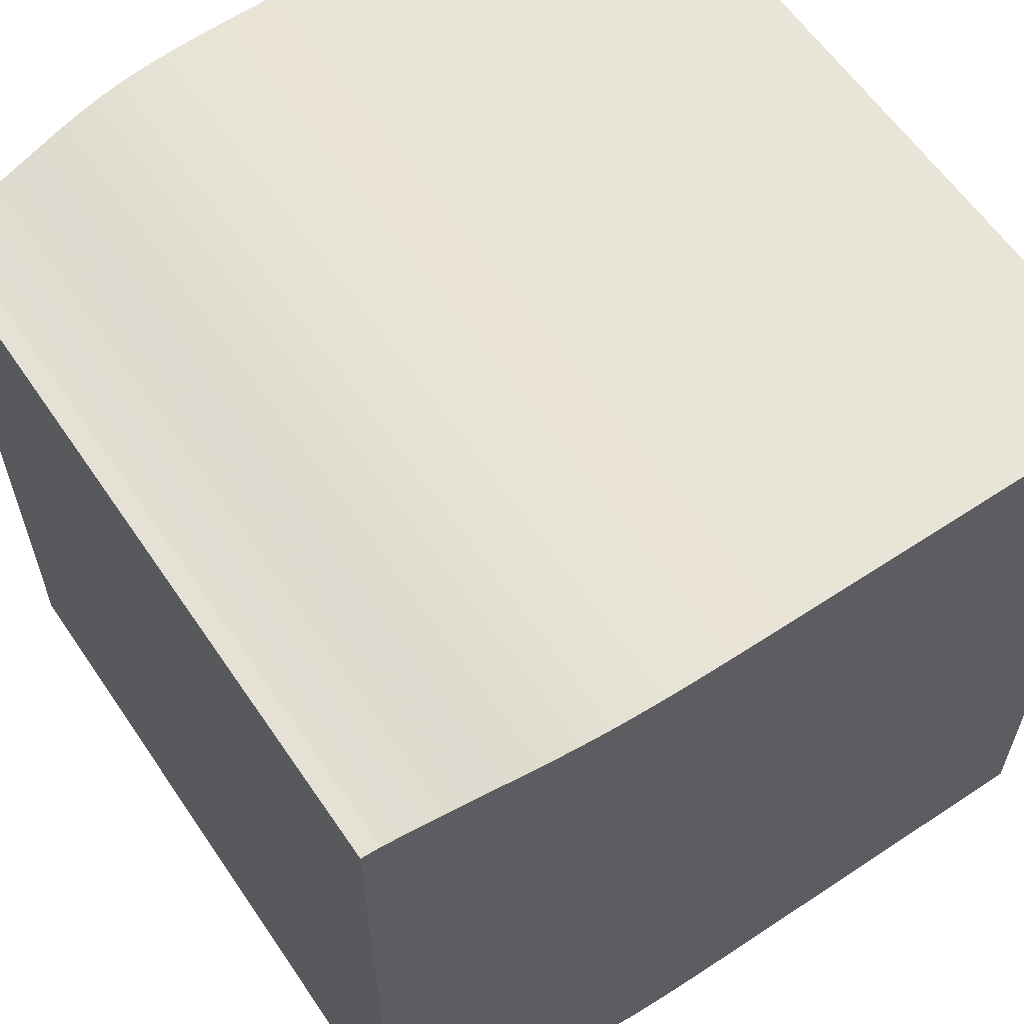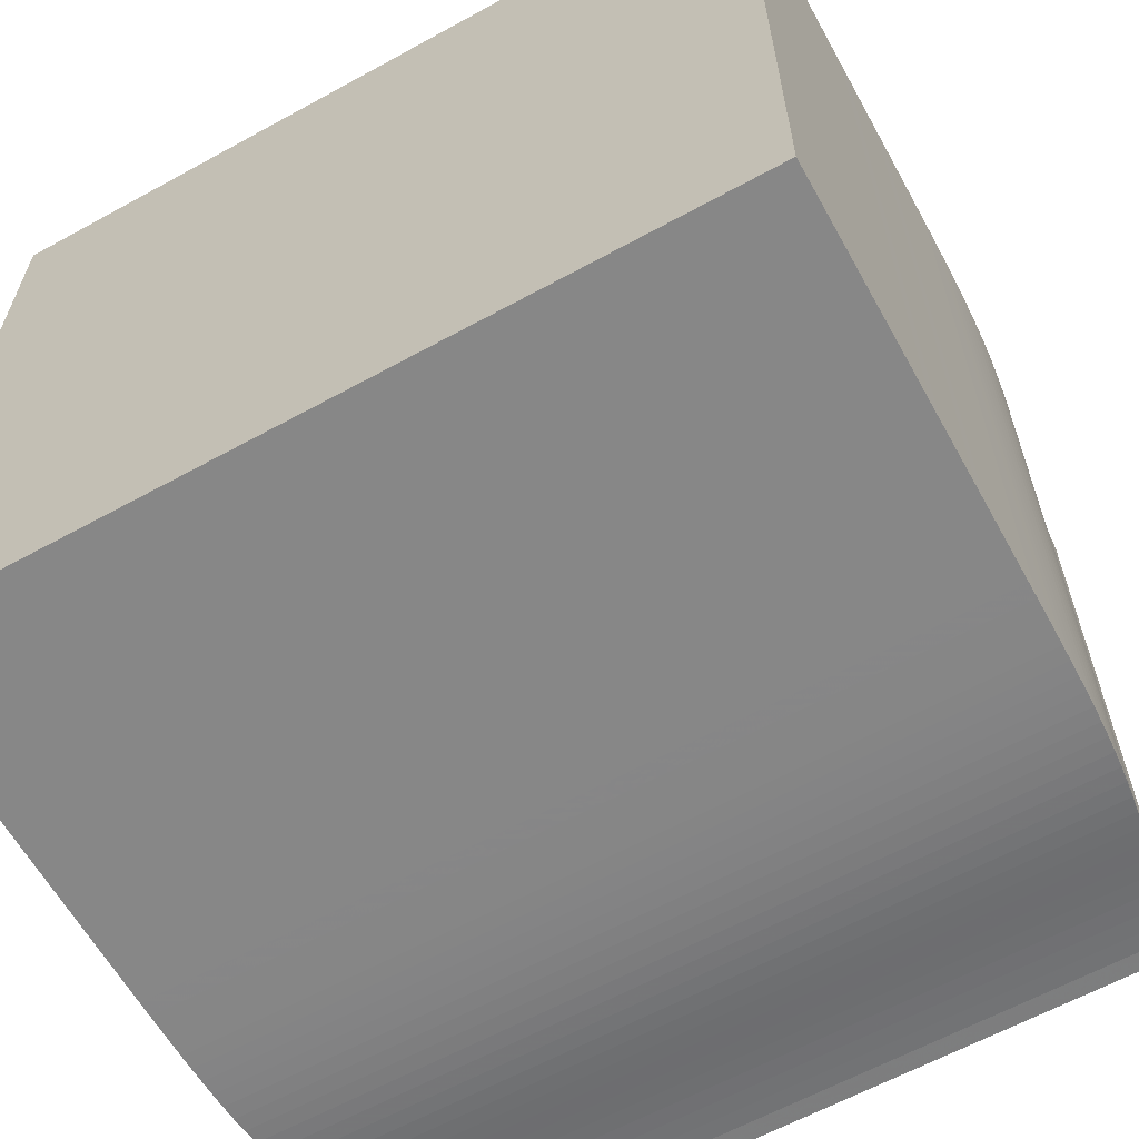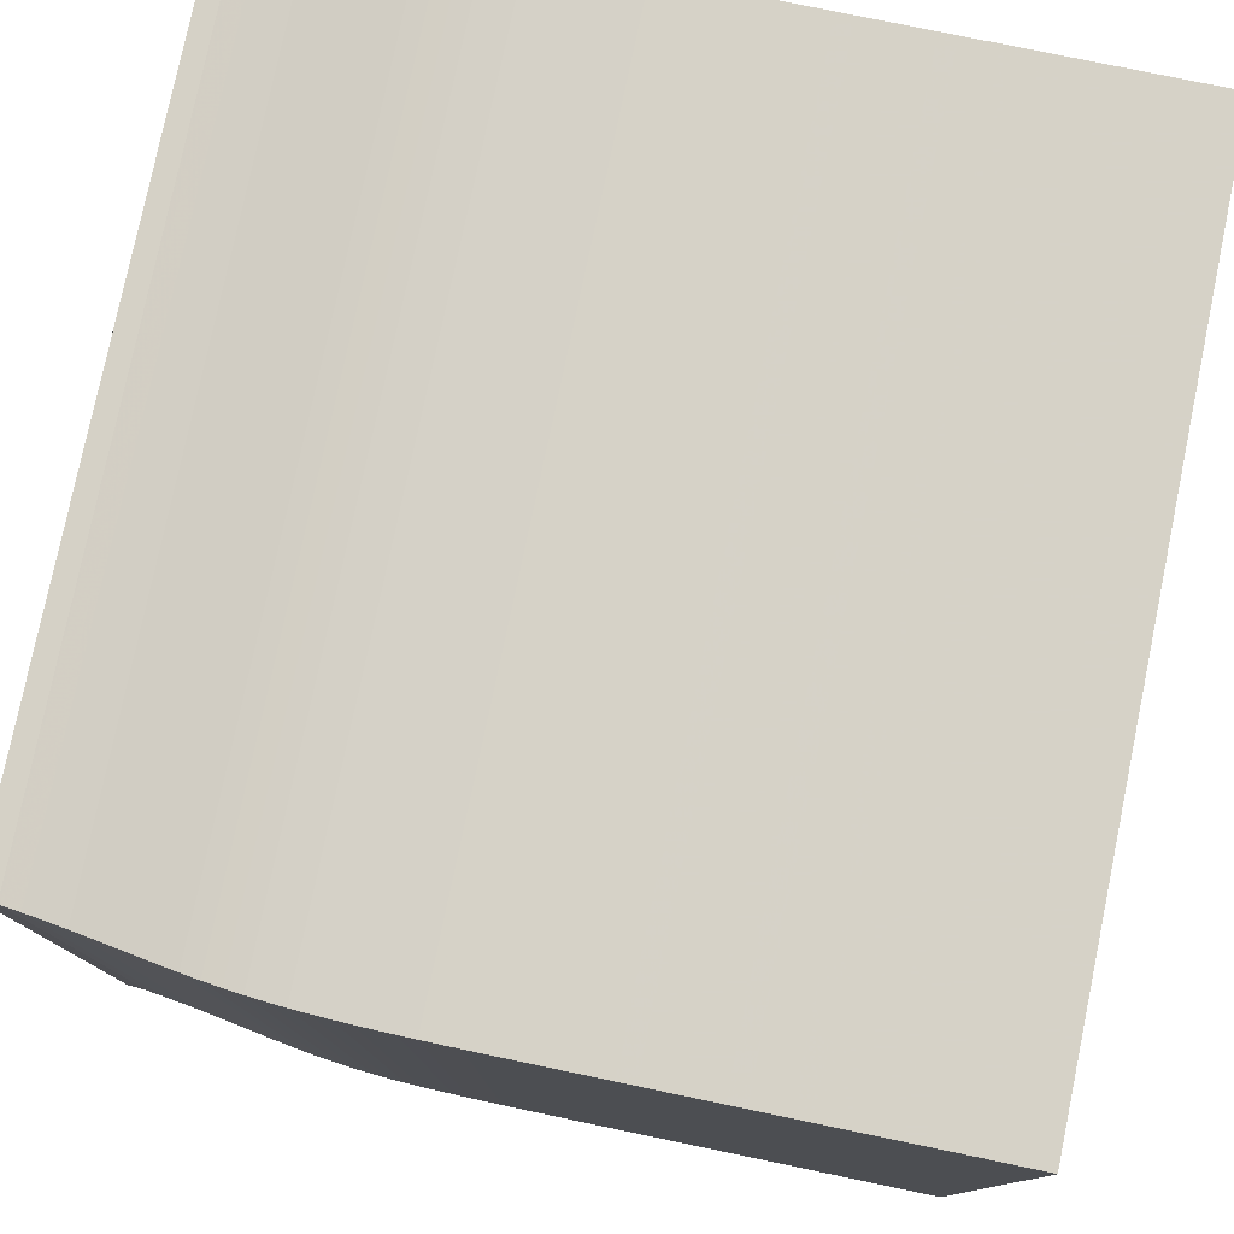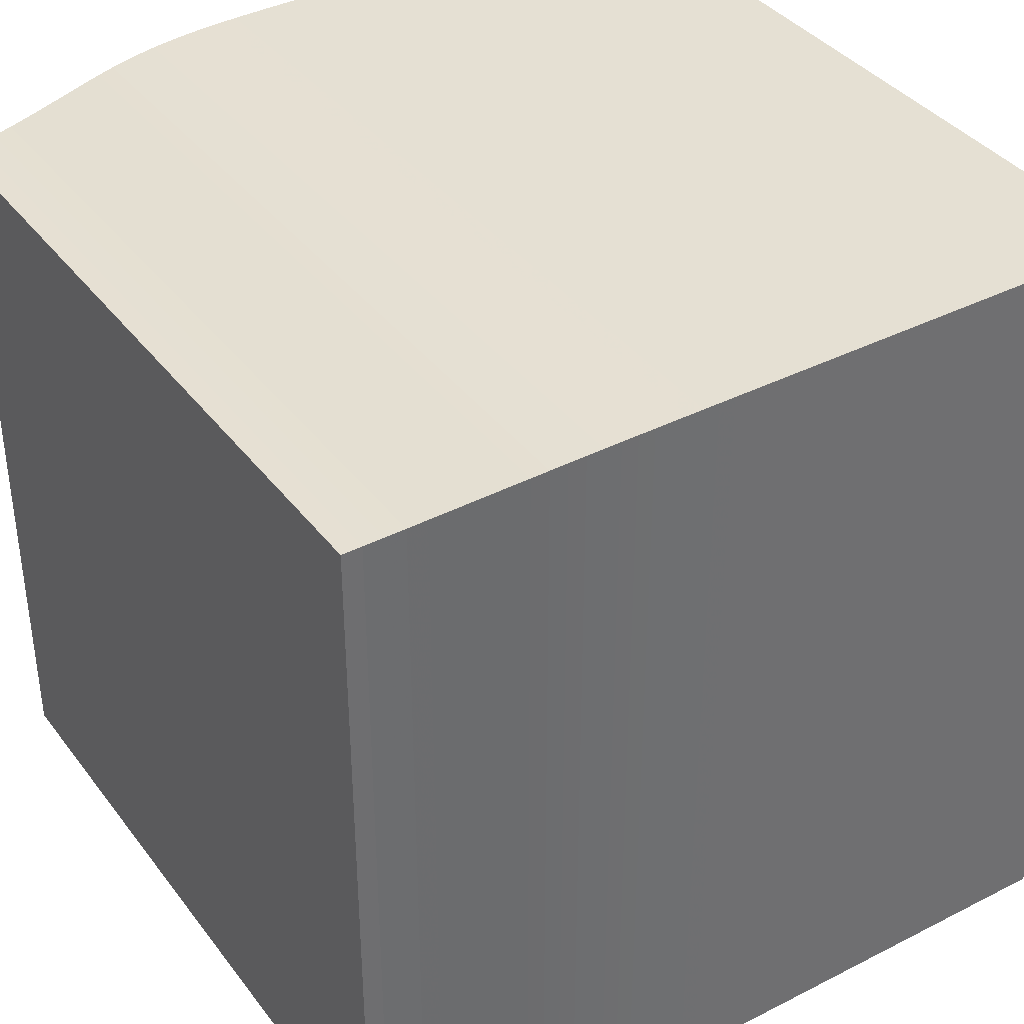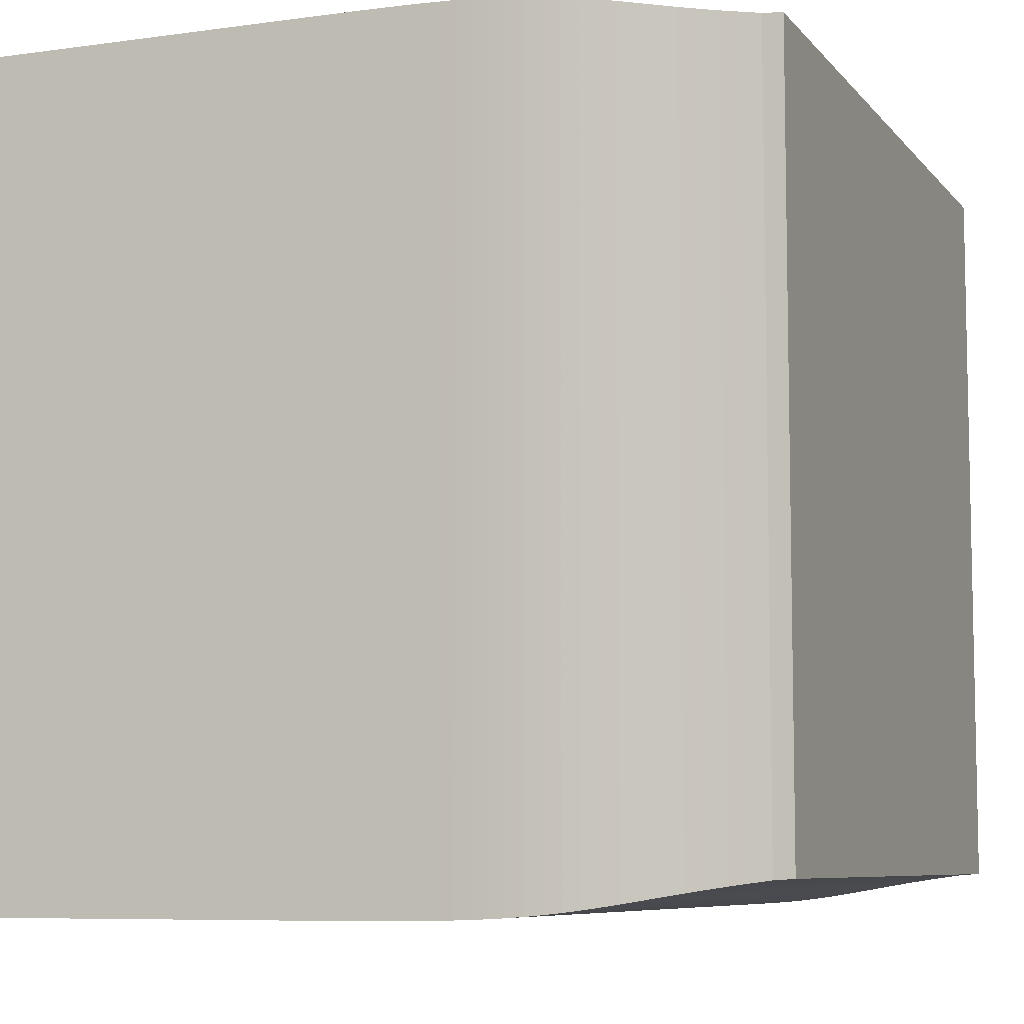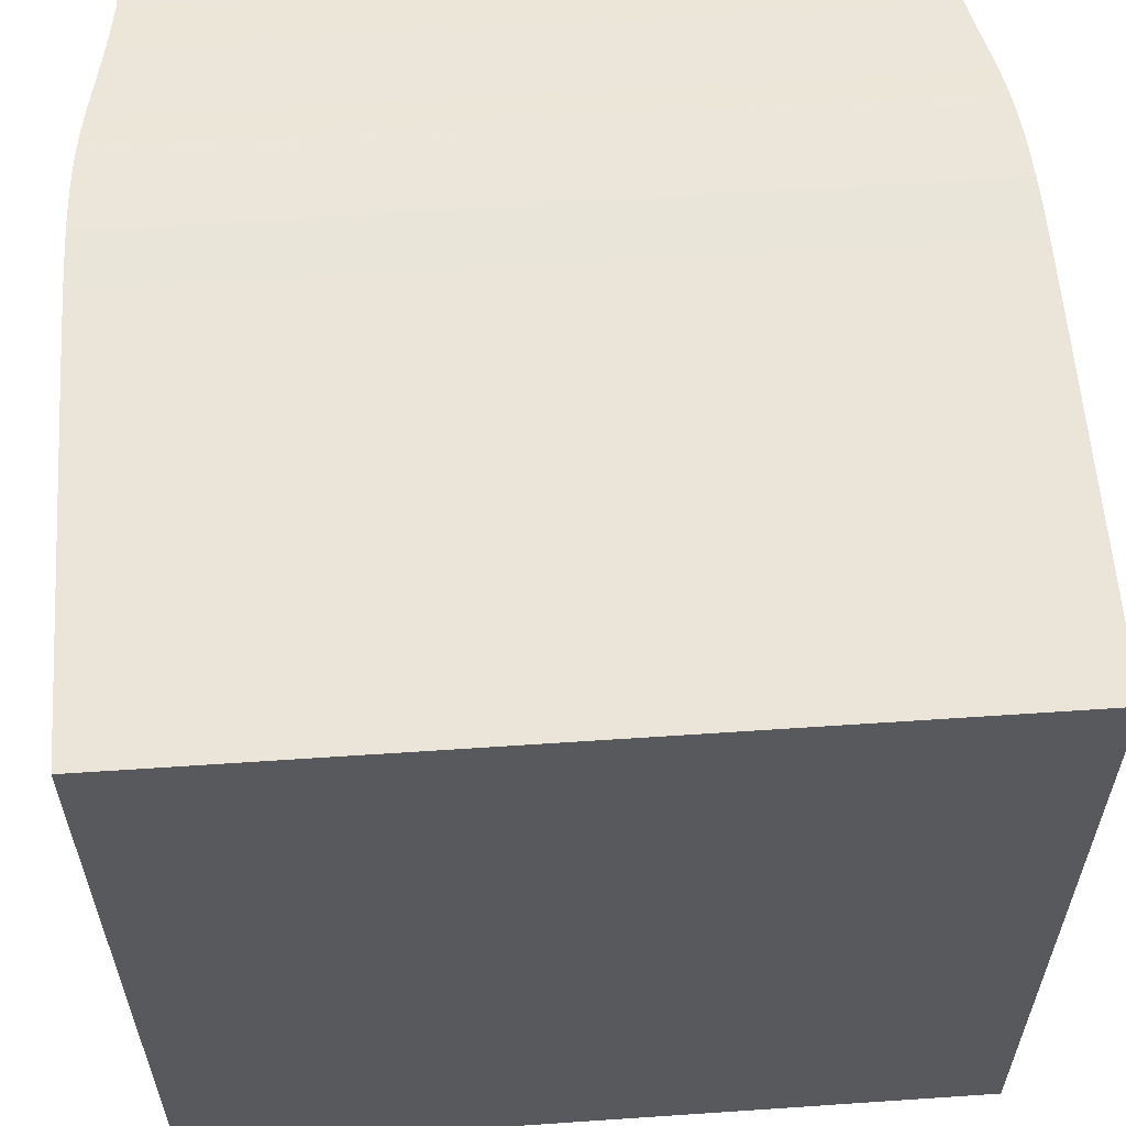
<metadata>
{"format":"obj","ext":"obj","renderer":"f3d","projection":"perspective","resolution":1024,"background":"white","views":[{"elev":60.6,"azim":145.9,"up":"+Y"},{"elev":-62.4,"azim":-60.9,"up":"+Y"},{"elev":78.5,"azim":-168.3,"up":"+Z"},{"elev":38.1,"azim":147.2,"up":"+Y"},{"elev":-7.5,"azim":21.6,"up":"+Y"},{"elev":59.1,"azim":-94.0,"up":"+Y"}]}
</metadata>
<code>
v 0 0.2453 0.2453
v 0 0.2453 -0.2453
v 0 -0.2453 -0.2453
v 0 -0.2453 0.2453
v 0.0095 0.2453 0.2453
v 0.0095 0.2453 -0.2453
v 0.0095 -0.2453 -0.2453
v 0.0095 -0.2453 0.2453
v 0.019 0.2453 0.2453
v 0.019 0.2453 -0.2453
v 0.019 -0.2453 -0.2453
v 0.019 -0.2453 0.2453
v 0.0285 0.2453 0.2453
v 0.0285 0.2453 -0.2453
v 0.0285 -0.2453 -0.2453
v 0.0285 -0.2453 0.2453
v 0.038 0.2453 0.2453
v 0.038 0.2453 -0.2453
v 0.038 -0.2453 -0.2453
v 0.038 -0.2453 0.2453
v 0.0475 0.2453 0.2453
v 0.0475 0.2453 -0.2453
v 0.0475 -0.2453 -0.2453
v 0.0475 -0.2453 0.2453
v 0.057 0.2453 0.2453
v 0.057 0.2453 -0.2453
v 0.057 -0.2453 -0.2453
v 0.057 -0.2453 0.2453
v 0.0665 0.2453 0.2453
v 0.0665 0.2453 -0.2453
v 0.0665 -0.2453 -0.2453
v 0.0665 -0.2453 0.2453
v 0.076 0.2453 0.2453
v 0.076 0.2453 -0.2453
v 0.076 -0.2453 -0.2453
v 0.076 -0.2453 0.2453
v 0.0855 0.2453 0.2453
v 0.0855 0.2453 -0.2453
v 0.0855 -0.2453 -0.2453
v 0.0855 -0.2453 0.2453
v 0.095 0.2453 0.2453
v 0.095 0.2453 -0.2453
v 0.095 -0.2453 -0.2453
v 0.095 -0.2453 0.2453
v 0.1045 0.2453 0.2453
v 0.1045 0.2453 -0.2453
v 0.1045 -0.2453 -0.2453
v 0.1045 -0.2453 0.2453
v 0.114 0.2453 0.2453
v 0.114 0.2453 -0.2453
v 0.114 -0.2453 -0.2453
v 0.114 -0.2453 0.2453
v 0.1235 0.2452 0.2452
v 0.1235 0.2452 -0.2452
v 0.1235 -0.2452 -0.2452
v 0.1235 -0.2452 0.2452
v 0.133 0.2452 0.2452
v 0.133 0.2452 -0.2452
v 0.133 -0.2452 -0.2452
v 0.133 -0.2452 0.2452
v 0.1425 0.2453 0.2453
v 0.1425 0.2453 -0.2453
v 0.1425 -0.2453 -0.2453
v 0.1425 -0.2453 0.2453
v 0.152 0.2453 0.2453
v 0.152 0.2453 -0.2453
v 0.152 -0.2453 -0.2453
v 0.152 -0.2453 0.2453
v 0.1615 0.2453 0.2453
v 0.1615 0.2453 -0.2453
v 0.1615 -0.2453 -0.2453
v 0.1615 -0.2453 0.2453
v 0.171 0.2452 0.2452
v 0.171 0.2452 -0.2452
v 0.171 -0.2452 -0.2452
v 0.171 -0.2452 0.2452
v 0.1805 0.2452 0.2452
v 0.1805 0.2452 -0.2452
v 0.1805 -0.2452 -0.2452
v 0.1805 -0.2452 0.2452
v 0.19 0.2453 0.2453
v 0.19 0.2453 -0.2453
v 0.19 -0.2453 -0.2453
v 0.19 -0.2453 0.2453
v 0.1995 0.2452 0.2452
v 0.1995 0.2452 -0.2452
v 0.1995 -0.2452 -0.2452
v 0.1995 -0.2452 0.2452
v 0.209 0.2452 0.2452
v 0.209 0.2452 -0.2452
v 0.209 -0.2452 -0.2452
v 0.209 -0.2452 0.2452
v 0.2185 0.2452 0.2452
v 0.2185 0.2452 -0.2452
v 0.2185 -0.2452 -0.2452
v 0.2185 -0.2452 0.2452
v 0.228 0.2452 0.2452
v 0.228 0.2452 -0.2452
v 0.228 -0.2452 -0.2452
v 0.228 -0.2452 0.2452
v 0.2375 0.2452 0.2452
v 0.2375 0.2452 -0.2452
v 0.2375 -0.2452 -0.2452
v 0.2375 -0.2452 0.2452
v 0.247 0.2452 0.2452
v 0.247 0.2452 -0.2452
v 0.247 -0.2452 -0.2452
v 0.247 -0.2452 0.2452
v 0.2565 0.2451 0.2451
v 0.2565 0.2451 -0.2451
v 0.2565 -0.2451 -0.2451
v 0.2565 -0.2451 0.2451
v 0.266 0.2451 0.2451
v 0.266 0.2451 -0.2451
v 0.266 -0.2451 -0.2451
v 0.266 -0.2451 0.2451
v 0.2756 0.245 0.245
v 0.2756 0.245 -0.245
v 0.2756 -0.245 -0.245
v 0.2756 -0.245 0.245
v 0.2851 0.2449 0.2449
v 0.2851 0.2449 -0.2449
v 0.2851 -0.2449 -0.2449
v 0.2851 -0.2449 0.2449
v 0.2946 0.2447 0.2447
v 0.2946 0.2447 -0.2447
v 0.2946 -0.2447 -0.2447
v 0.2946 -0.2447 0.2447
v 0.3042 0.2444 0.2444
v 0.3042 0.2444 -0.2444
v 0.3042 -0.2444 -0.2444
v 0.3042 -0.2444 0.2444
v 0.3137 0.2441 0.2441
v 0.3137 0.2441 -0.2441
v 0.3137 -0.2441 -0.2441
v 0.3137 -0.2441 0.2441
v 0.3233 0.2437 0.2437
v 0.3233 0.2437 -0.2437
v 0.3233 -0.2437 -0.2437
v 0.3233 -0.2437 0.2437
v 0.333 0.2431 0.2431
v 0.333 0.2431 -0.2431
v 0.333 -0.2431 -0.2431
v 0.333 -0.2431 0.2431
v 0.3427 0.2423 0.2423
v 0.3427 0.2423 -0.2423
v 0.3427 -0.2423 -0.2423
v 0.3427 -0.2423 0.2423
v 0.3525 0.2414 0.2414
v 0.3525 0.2414 -0.2414
v 0.3525 -0.2414 -0.2414
v 0.3525 -0.2414 0.2414
v 0.3623 0.2403 0.2403
v 0.3623 0.2403 -0.2403
v 0.3623 -0.2403 -0.2403
v 0.3623 -0.2403 0.2403
v 0.3723 0.239 0.239
v 0.3723 0.239 -0.239
v 0.3723 -0.239 -0.239
v 0.3723 -0.239 0.239
v 0.3823 0.2374 0.2374
v 0.3823 0.2374 -0.2374
v 0.3823 -0.2374 -0.2374
v 0.3823 -0.2374 0.2374
v 0.3925 0.2358 0.2358
v 0.3925 0.2358 -0.2358
v 0.3925 -0.2358 -0.2358
v 0.3925 -0.2358 0.2358
v 0.4029 0.234 0.234
v 0.4029 0.234 -0.234
v 0.4029 -0.234 -0.234
v 0.4029 -0.234 0.234
v 0.4134 0.2322 0.2322
v 0.4134 0.2322 -0.2322
v 0.4134 -0.2322 -0.2322
v 0.4134 -0.2322 0.2322
v 0.4241 0.2303 0.2303
v 0.4241 0.2303 -0.2303
v 0.4241 -0.2303 -0.2303
v 0.4241 -0.2303 0.2303
v 0.4349 0.2286 0.2286
v 0.4349 0.2286 -0.2286
v 0.4349 -0.2286 -0.2286
v 0.4349 -0.2286 0.2286
v 0.446 0.2269 0.2269
v 0.446 0.2269 -0.2269
v 0.446 -0.2269 -0.2269
v 0.446 -0.2269 0.2269
v 0.4571 0.2253 0.2253
v 0.4571 0.2253 -0.2253
v 0.4571 -0.2253 -0.2253
v 0.4571 -0.2253 0.2253
v 0.4685 0.2237 0.2237
v 0.4685 0.2237 -0.2237
v 0.4685 -0.2237 -0.2237
v 0.4685 -0.2237 0.2237
v 0.48 0.2229 0.2229
v 0.48 0.2229 -0.2229
v 0.48 -0.2229 -0.2229
v 0.48 -0.2229 0.2229
f 1 2 3
f 1 3 4
f 1 5 6
f 5 9 10
f 9 13 14
f 13 17 18
f 17 21 22
f 21 25 26
f 25 29 30
f 29 33 34
f 33 37 38
f 37 41 42
f 41 45 46
f 45 49 50
f 49 53 54
f 53 57 58
f 57 61 62
f 61 65 66
f 65 69 70
f 69 73 74
f 73 77 78
f 77 81 82
f 81 85 86
f 85 89 90
f 89 93 94
f 93 97 98
f 97 101 102
f 101 105 106
f 105 109 110
f 109 113 114
f 113 117 118
f 117 121 122
f 121 125 126
f 125 129 130
f 129 133 134
f 133 137 138
f 137 141 142
f 141 145 146
f 145 149 150
f 149 153 154
f 153 157 158
f 157 161 162
f 161 165 166
f 165 169 170
f 169 173 174
f 173 177 178
f 177 181 182
f 181 185 186
f 185 189 190
f 189 193 194
f 193 197 198
f 1 2 6
f 5 6 10
f 9 10 14
f 13 14 18
f 17 18 22
f 21 22 26
f 25 26 30
f 29 30 34
f 33 34 38
f 37 38 42
f 41 42 46
f 45 46 50
f 49 50 54
f 53 54 58
f 57 58 62
f 61 62 66
f 65 66 70
f 69 70 74
f 73 74 78
f 77 78 82
f 81 82 86
f 85 86 90
f 89 90 94
f 93 94 98
f 97 98 102
f 101 102 106
f 105 106 110
f 109 110 114
f 113 114 118
f 117 118 122
f 121 122 126
f 125 126 130
f 129 130 134
f 133 134 138
f 137 138 142
f 141 142 146
f 145 146 150
f 149 150 154
f 153 154 158
f 157 158 162
f 161 162 166
f 165 166 170
f 169 170 174
f 173 174 178
f 177 178 182
f 181 182 186
f 185 186 190
f 189 190 194
f 193 194 198
f 6 7 3
f 10 11 7
f 14 15 11
f 18 19 15
f 22 23 19
f 26 27 23
f 30 31 27
f 34 35 31
f 38 39 35
f 42 43 39
f 46 47 43
f 50 51 47
f 54 55 51
f 58 59 55
f 62 63 59
f 66 67 63
f 70 71 67
f 74 75 71
f 78 79 75
f 82 83 79
f 86 87 83
f 90 91 87
f 94 95 91
f 98 99 95
f 102 103 99
f 106 107 103
f 110 111 107
f 114 115 111
f 118 119 115
f 122 123 119
f 126 127 123
f 130 131 127
f 134 135 131
f 138 139 135
f 142 143 139
f 146 147 143
f 150 151 147
f 154 155 151
f 158 159 155
f 162 163 159
f 166 167 163
f 170 171 167
f 174 175 171
f 178 179 175
f 182 183 179
f 186 187 183
f 190 191 187
f 194 195 191
f 198 199 195
f 6 2 3
f 10 6 7
f 14 10 11
f 18 14 15
f 22 18 19
f 26 22 23
f 30 26 27
f 34 30 31
f 38 34 35
f 42 38 39
f 46 42 43
f 50 46 47
f 54 50 51
f 58 54 55
f 62 58 59
f 66 62 63
f 70 66 67
f 74 70 71
f 78 74 75
f 82 78 79
f 86 82 83
f 90 86 87
f 94 90 91
f 98 94 95
f 102 98 99
f 106 102 103
f 110 106 107
f 114 110 111
f 118 114 115
f 122 118 119
f 126 122 123
f 130 126 127
f 134 130 131
f 138 134 135
f 142 138 139
f 146 142 143
f 150 146 147
f 154 150 151
f 158 154 155
f 162 158 159
f 166 162 163
f 170 166 167
f 174 170 171
f 178 174 175
f 182 178 179
f 186 182 183
f 190 186 187
f 194 190 191
f 198 194 195
f 3 8 7
f 7 12 11
f 11 16 15
f 15 20 19
f 19 24 23
f 23 28 27
f 27 32 31
f 31 36 35
f 35 40 39
f 39 44 43
f 43 48 47
f 47 52 51
f 51 56 55
f 55 60 59
f 59 64 63
f 63 68 67
f 67 72 71
f 71 76 75
f 75 80 79
f 79 84 83
f 83 88 87
f 87 92 91
f 91 96 95
f 95 100 99
f 99 104 103
f 103 108 107
f 107 112 111
f 111 116 115
f 115 120 119
f 119 124 123
f 123 128 127
f 127 132 131
f 131 136 135
f 135 140 139
f 139 144 143
f 143 148 147
f 147 152 151
f 151 156 155
f 155 160 159
f 159 164 163
f 163 168 167
f 167 172 171
f 171 176 175
f 175 180 179
f 179 184 183
f 183 188 187
f 187 192 191
f 191 196 195
f 195 200 199
f 3 8 4
f 7 12 8
f 11 16 12
f 15 20 16
f 19 24 20
f 23 28 24
f 27 32 28
f 31 36 32
f 35 40 36
f 39 44 40
f 43 48 44
f 47 52 48
f 51 56 52
f 55 60 56
f 59 64 60
f 63 68 64
f 67 72 68
f 71 76 72
f 75 80 76
f 79 84 80
f 83 88 84
f 87 92 88
f 91 96 92
f 95 100 96
f 99 104 100
f 103 108 104
f 107 112 108
f 111 116 112
f 115 120 116
f 119 124 120
f 123 128 124
f 127 132 128
f 131 136 132
f 135 140 136
f 139 144 140
f 143 148 144
f 147 152 148
f 151 156 152
f 155 160 156
f 159 164 160
f 163 168 164
f 167 172 168
f 171 176 172
f 175 180 176
f 179 184 180
f 183 188 184
f 187 192 188
f 191 196 192
f 195 200 196
f 8 1 4
f 12 5 8
f 16 9 12
f 20 13 16
f 24 17 20
f 28 21 24
f 32 25 28
f 36 29 32
f 40 33 36
f 44 37 40
f 48 41 44
f 52 45 48
f 56 49 52
f 60 53 56
f 64 57 60
f 68 61 64
f 72 65 68
f 76 69 72
f 80 73 76
f 84 77 80
f 88 81 84
f 92 85 88
f 96 89 92
f 100 93 96
f 104 97 100
f 108 101 104
f 112 105 108
f 116 109 112
f 120 113 116
f 124 117 120
f 128 121 124
f 132 125 128
f 136 129 132
f 140 133 136
f 144 137 140
f 148 141 144
f 152 145 148
f 156 149 152
f 160 153 156
f 164 157 160
f 168 161 164
f 172 165 168
f 176 169 172
f 180 173 176
f 184 177 180
f 188 181 184
f 192 185 188
f 196 189 192
f 200 193 196
f 8 1 5
f 12 5 9
f 16 9 13
f 20 13 17
f 24 17 21
f 28 21 25
f 32 25 29
f 36 29 33
f 40 33 37
f 44 37 41
f 48 41 45
f 52 45 49
f 56 49 53
f 60 53 57
f 64 57 61
f 68 61 65
f 72 65 69
f 76 69 73
f 80 73 77
f 84 77 81
f 88 81 85
f 92 85 89
f 96 89 93
f 100 93 97
f 104 97 101
f 108 101 105
f 112 105 109
f 116 109 113
f 120 113 117
f 124 117 121
f 128 121 125
f 132 125 129
f 136 129 133
f 140 133 137
f 144 137 141
f 148 141 145
f 152 145 149
f 156 149 153
f 160 153 157
f 164 157 161
f 168 161 165
f 172 165 169
f 176 169 173
f 180 173 177
f 184 177 181
f 188 181 185
f 192 185 189
f 196 189 193
f 200 193 197
f 197 199 200
f 197 199 198

</code>
